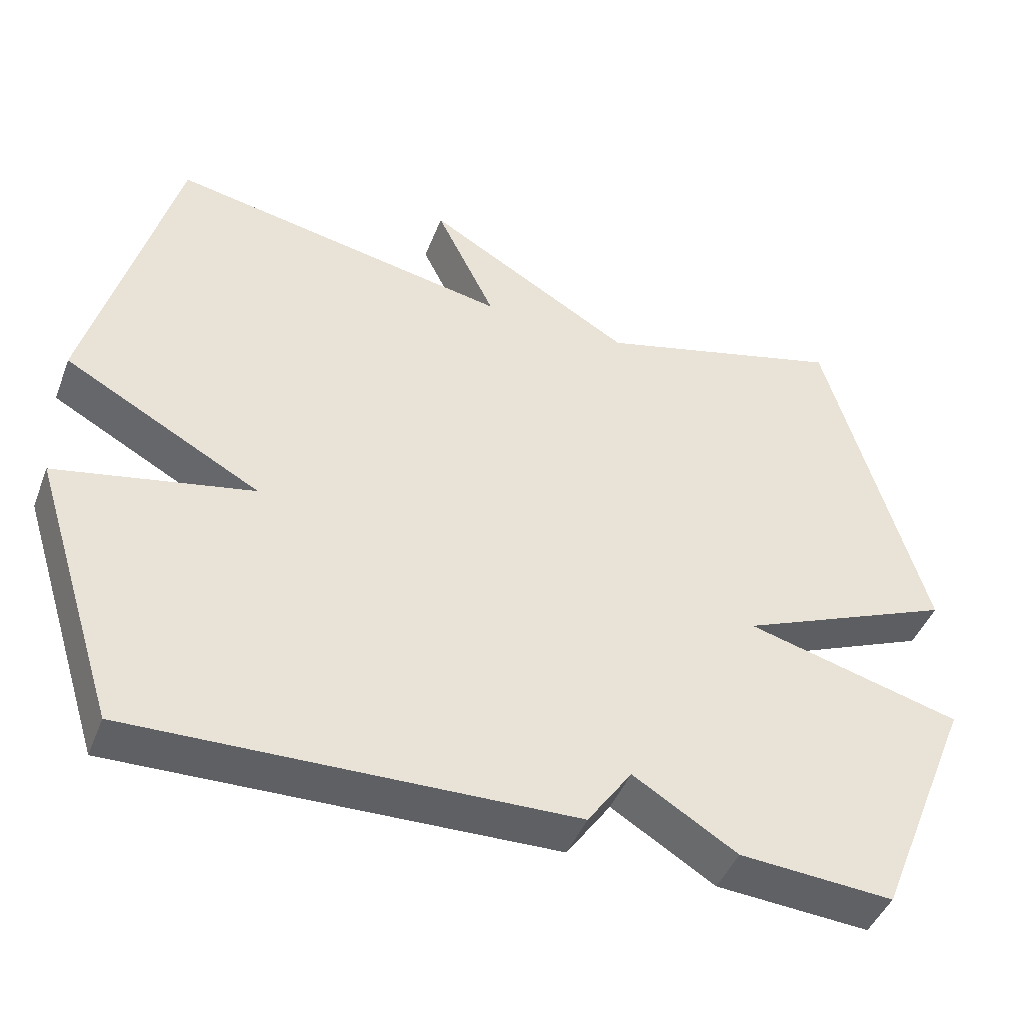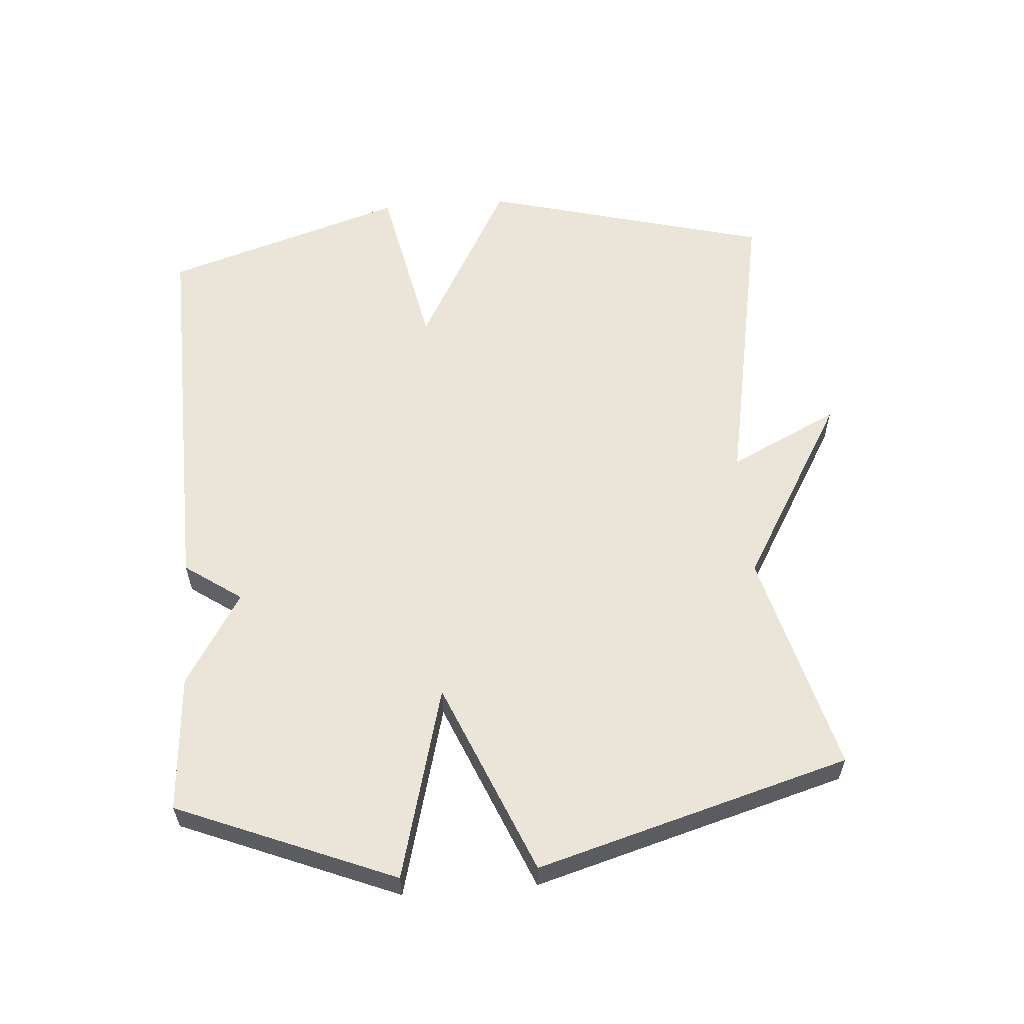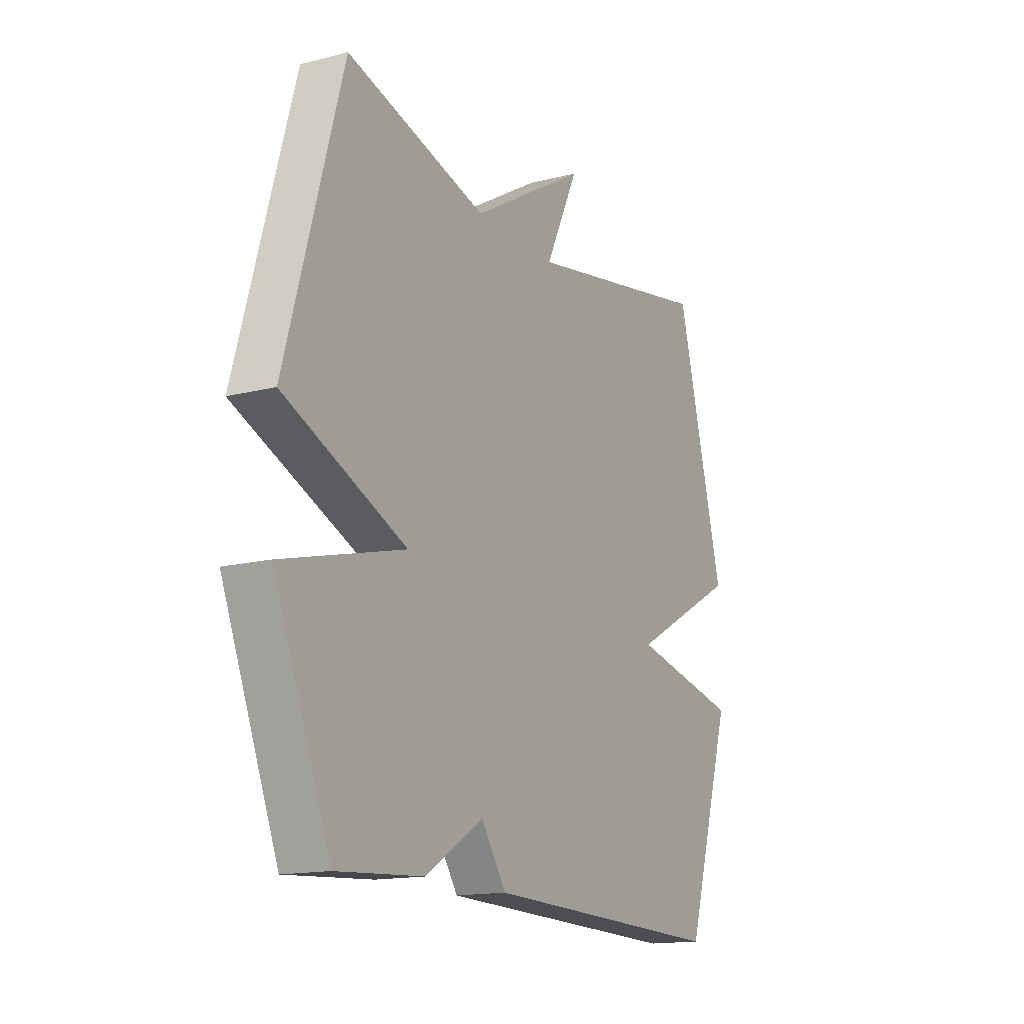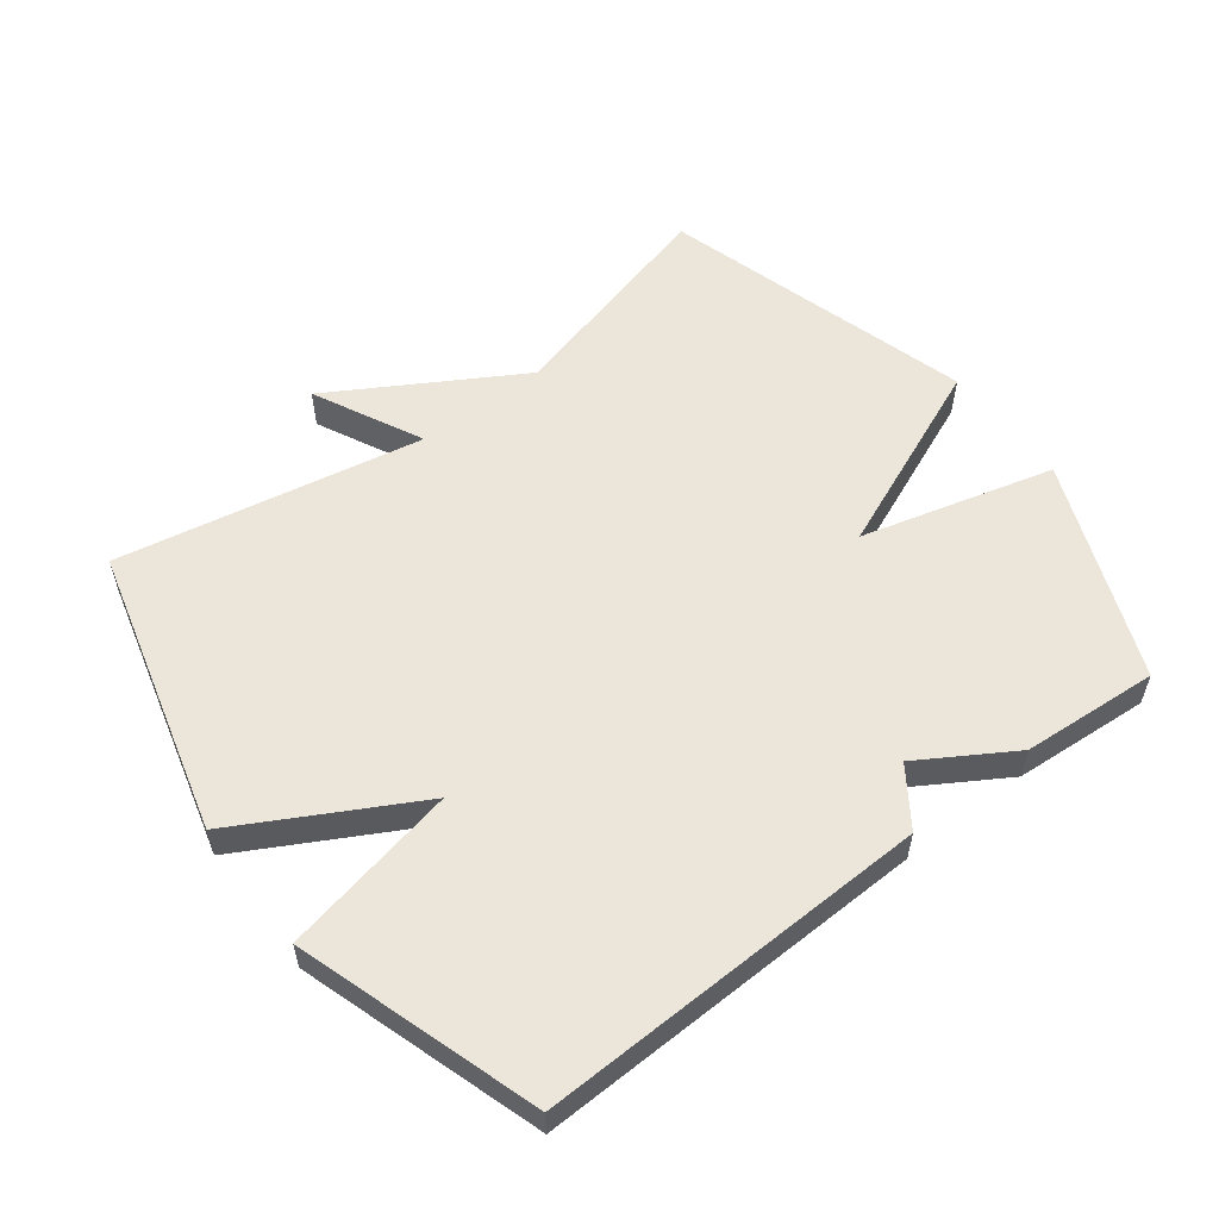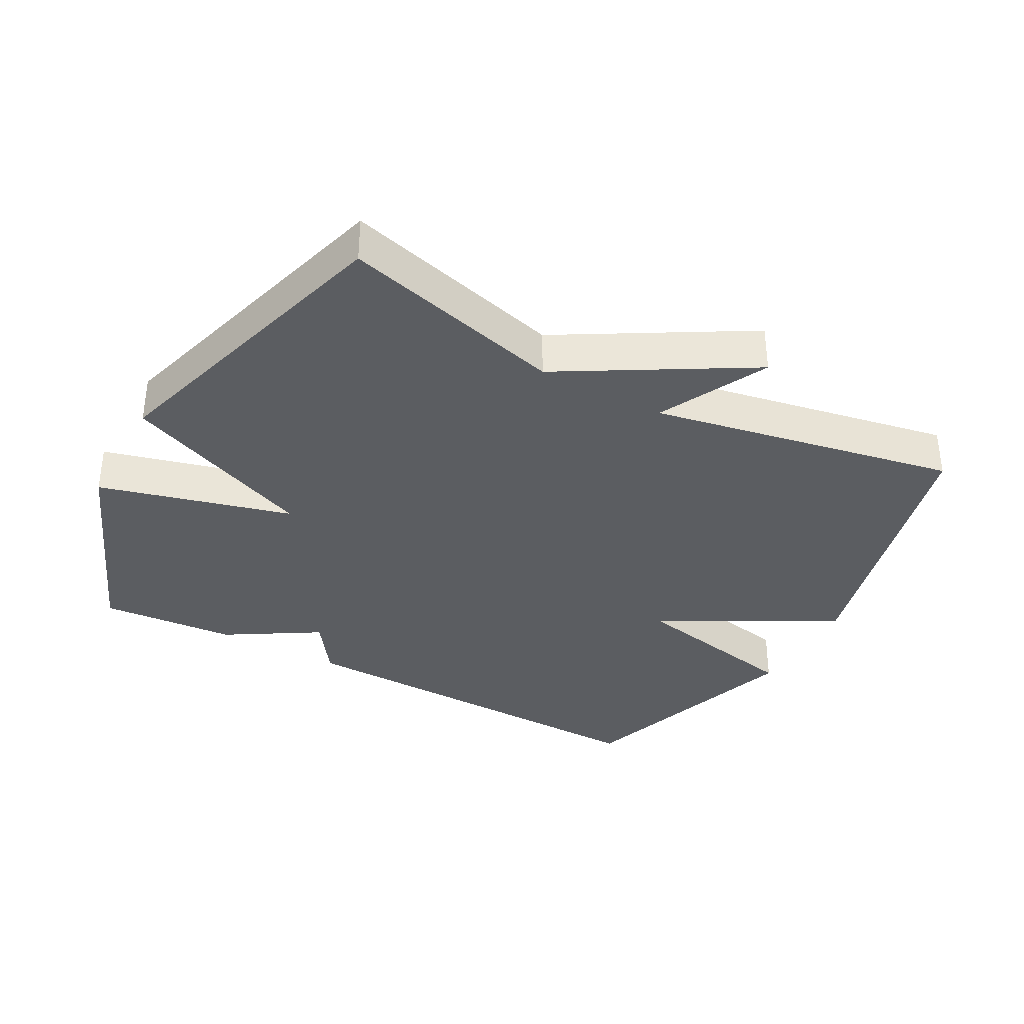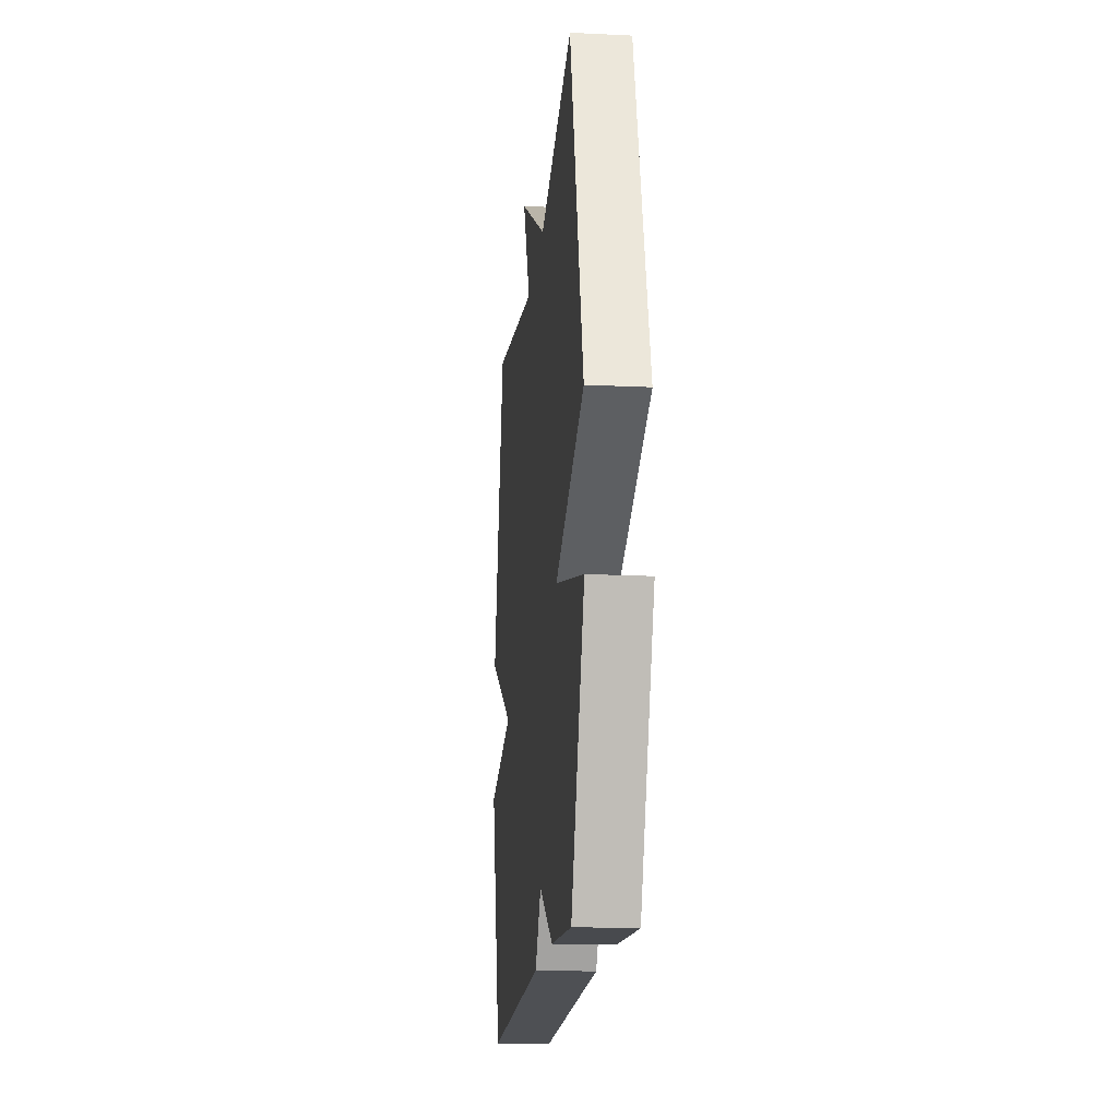
<metadata>
{"format":"obj","ext":"obj","renderer":"f3d","projection":"perspective","resolution":1024,"background":"white","views":[{"elev":-44.7,"azim":159.5,"up":"+Z"},{"elev":58.8,"azim":-94.4,"up":"+Y"},{"elev":-15.4,"azim":-61.8,"up":"+Z"},{"elev":56.3,"azim":142.5,"up":"+Y"},{"elev":-35.4,"azim":-28.8,"up":"+Y"},{"elev":-17.3,"azim":-95.5,"up":"+Z"}]}
</metadata>
<code>
v -0.5 0.07 0.5
v -0.163 0.07 0.411
v 0.118 0.07 0.577
v 0.037 0.07 0.411
v 0.5 0.07 0.5
v 0.616 0.07 0.065
v 0.35 0.07 -0.081
v 0.616 0.07 -0.135
v 0.5 0.07 -0.5
v -0.093 0.07 -0.485
v -0.153 0.07 -0.399
v -0.293 0.07 -0.485
v -0.5 0.07 -0.5
v -0.634 0.07 -0.172
v -0.342 0.07 -0.094
v -0.634 0.07 0.028
v -0.5 0 0.5
v -0.163 0 0.411
v 0.118 0 0.577
v 0.037 0 0.411
v 0.5 0 0.5
v 0.616 0 0.065
v 0.35 0 -0.081
v 0.616 0 -0.135
v 0.5 0 -0.5
v -0.093 0 -0.485
v -0.153 0 -0.399
v -0.293 0 -0.485
v -0.5 0 -0.5
v -0.634 0 -0.172
v -0.342 0 -0.094
v -0.634 0 0.028
f 15 16 1 2
f 13 14 15
f 12 13 15
f 11 12 15
f 10 11 15
f 9 10 15
f 8 9 15
f 7 8 15
f 6 7 15
f 5 6 15
f 4 5 15
f 2 3 4 15
f 18 17 32 31
f 31 30 29
f 31 29 28
f 31 28 27
f 31 27 26
f 31 26 25
f 31 25 24
f 31 24 23
f 31 23 22
f 31 22 21
f 31 21 20
f 31 20 19 18
f 1 17 18 2
f 2 18 19 3
f 3 19 20 4
f 4 20 21 5
f 5 21 22 6
f 6 22 23 7
f 7 23 24 8
f 8 24 25 9
f 9 25 26 10
f 10 26 27 11
f 11 27 28 12
f 12 28 29 13
f 13 29 30 14
f 14 30 31 15
f 15 31 32 16
f 16 32 17 1

</code>
